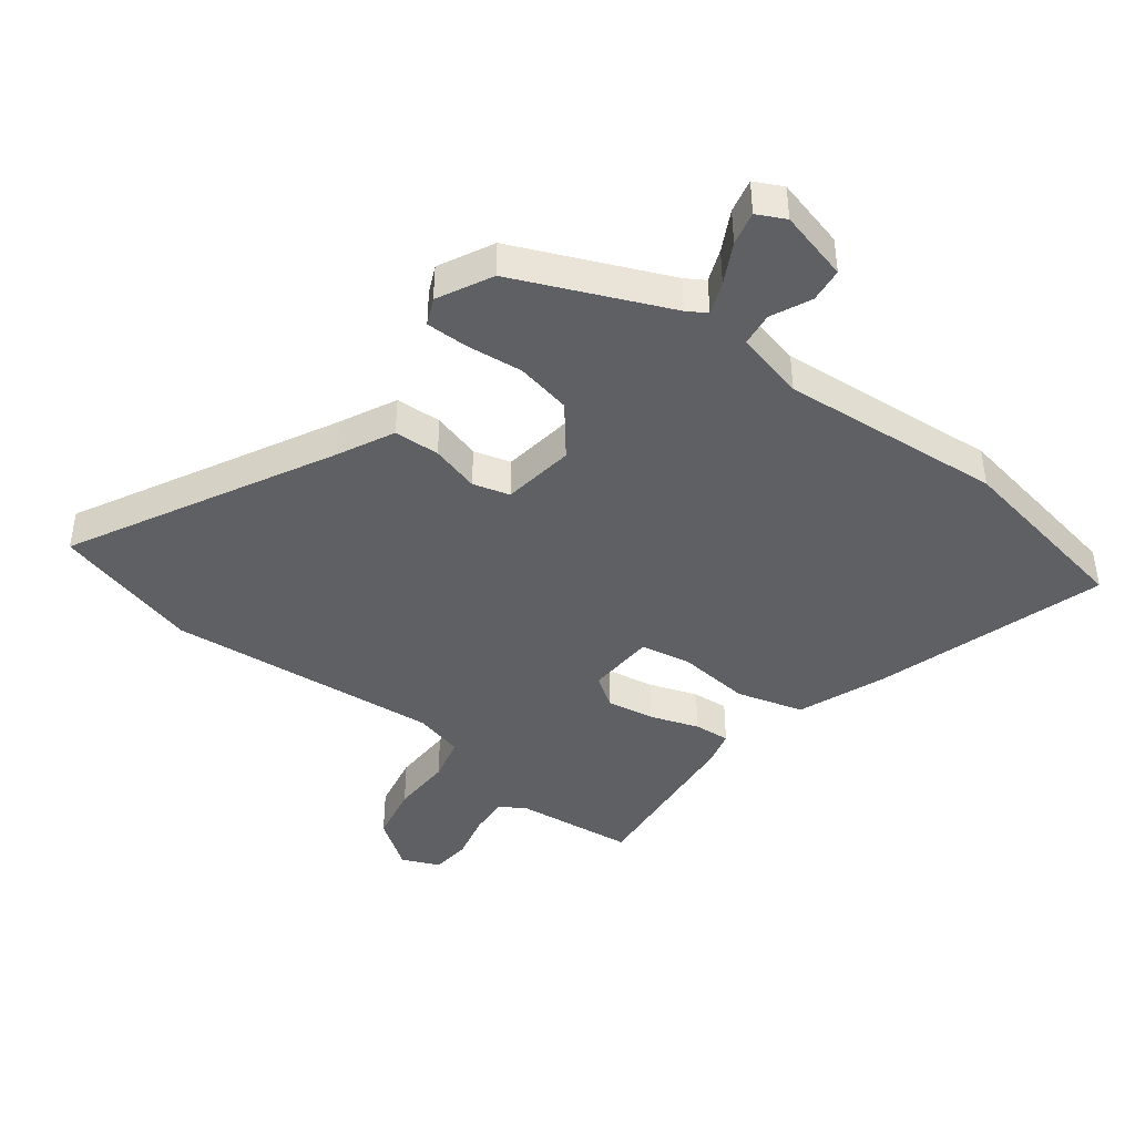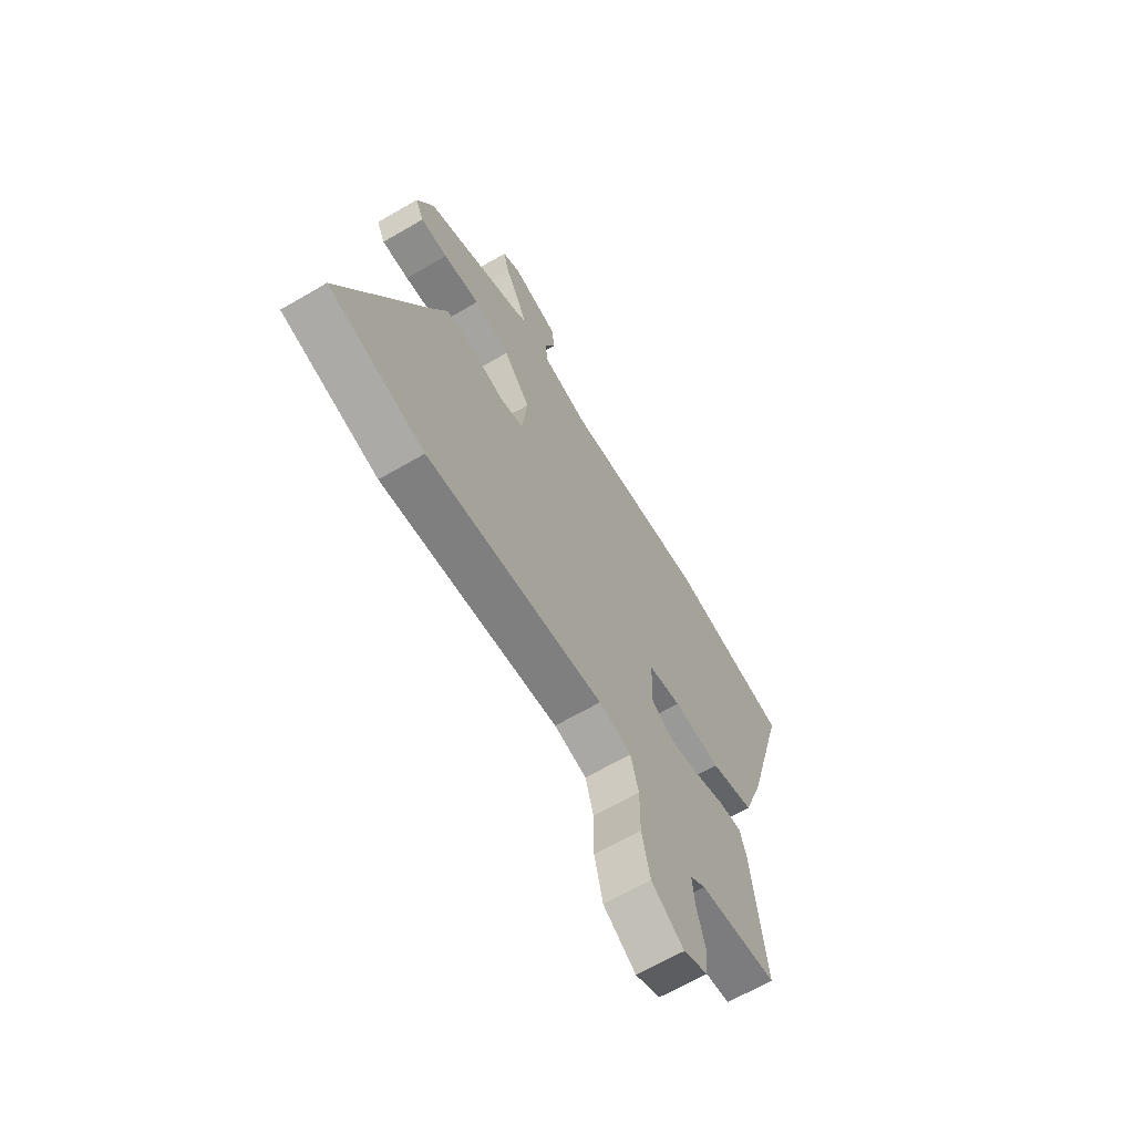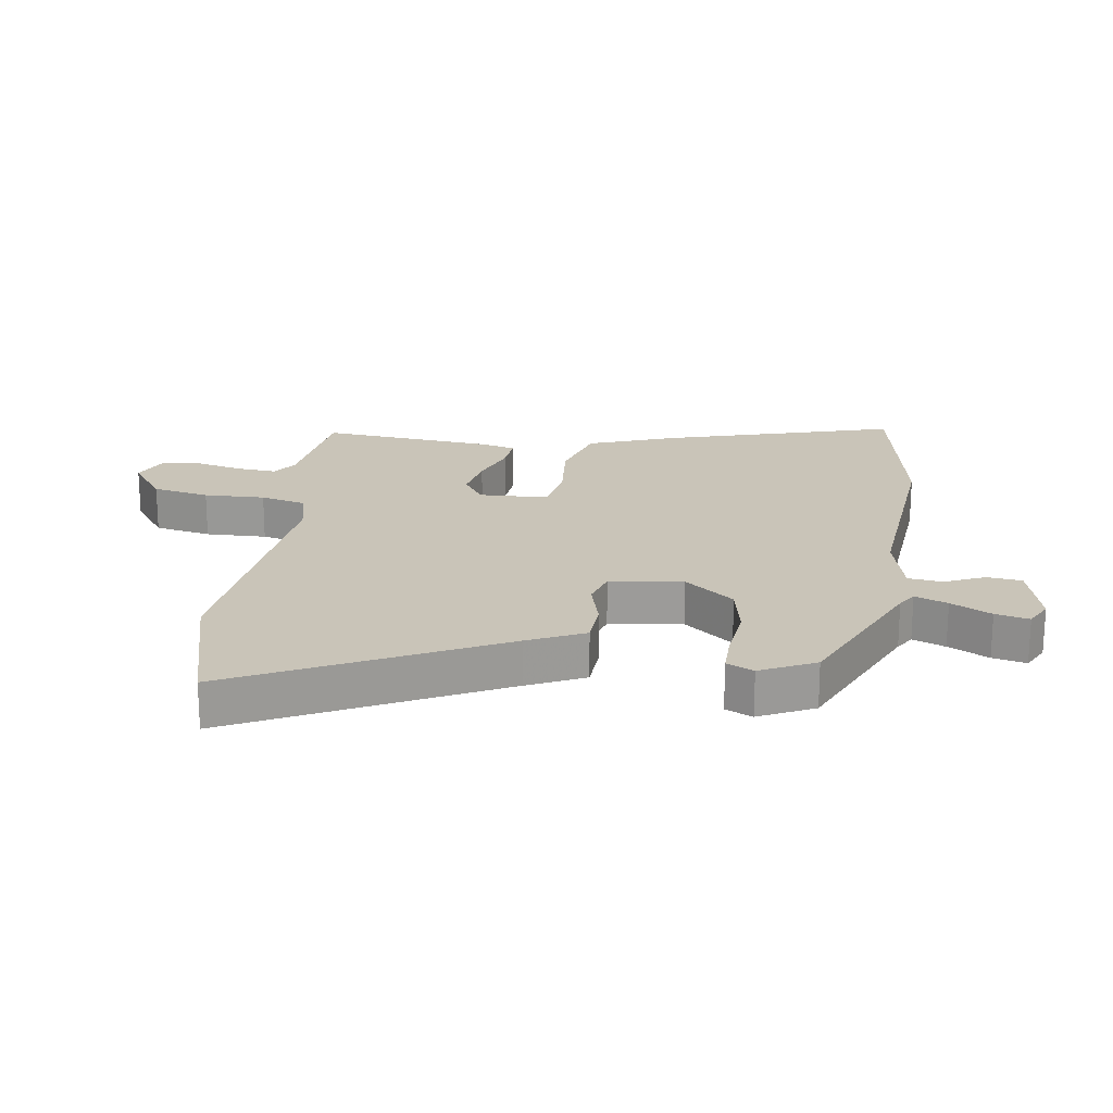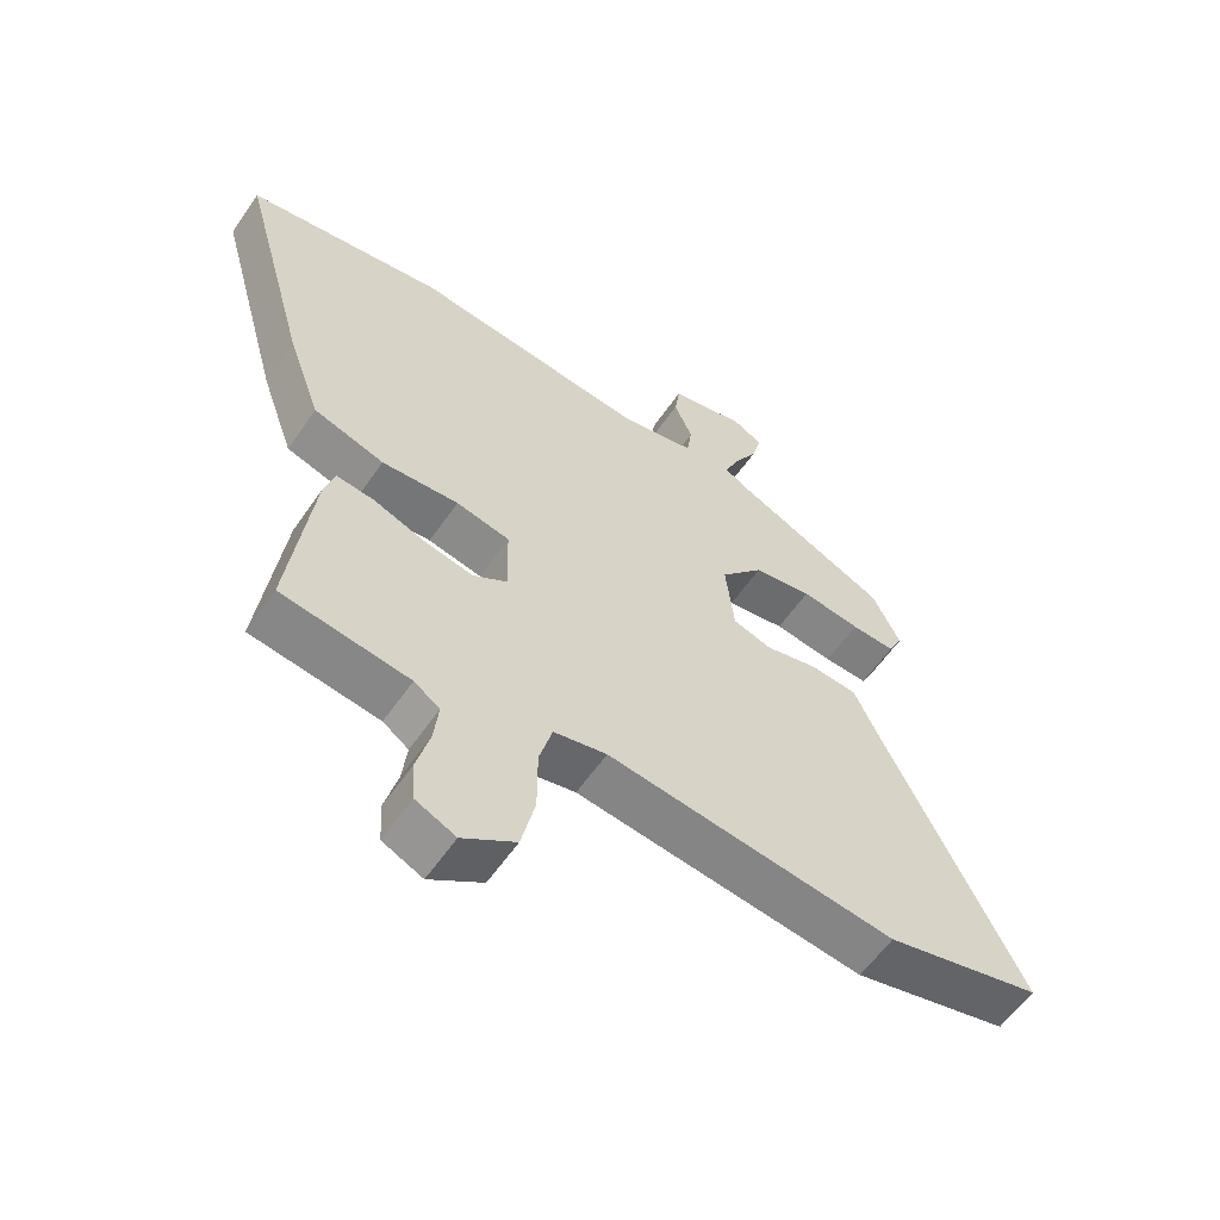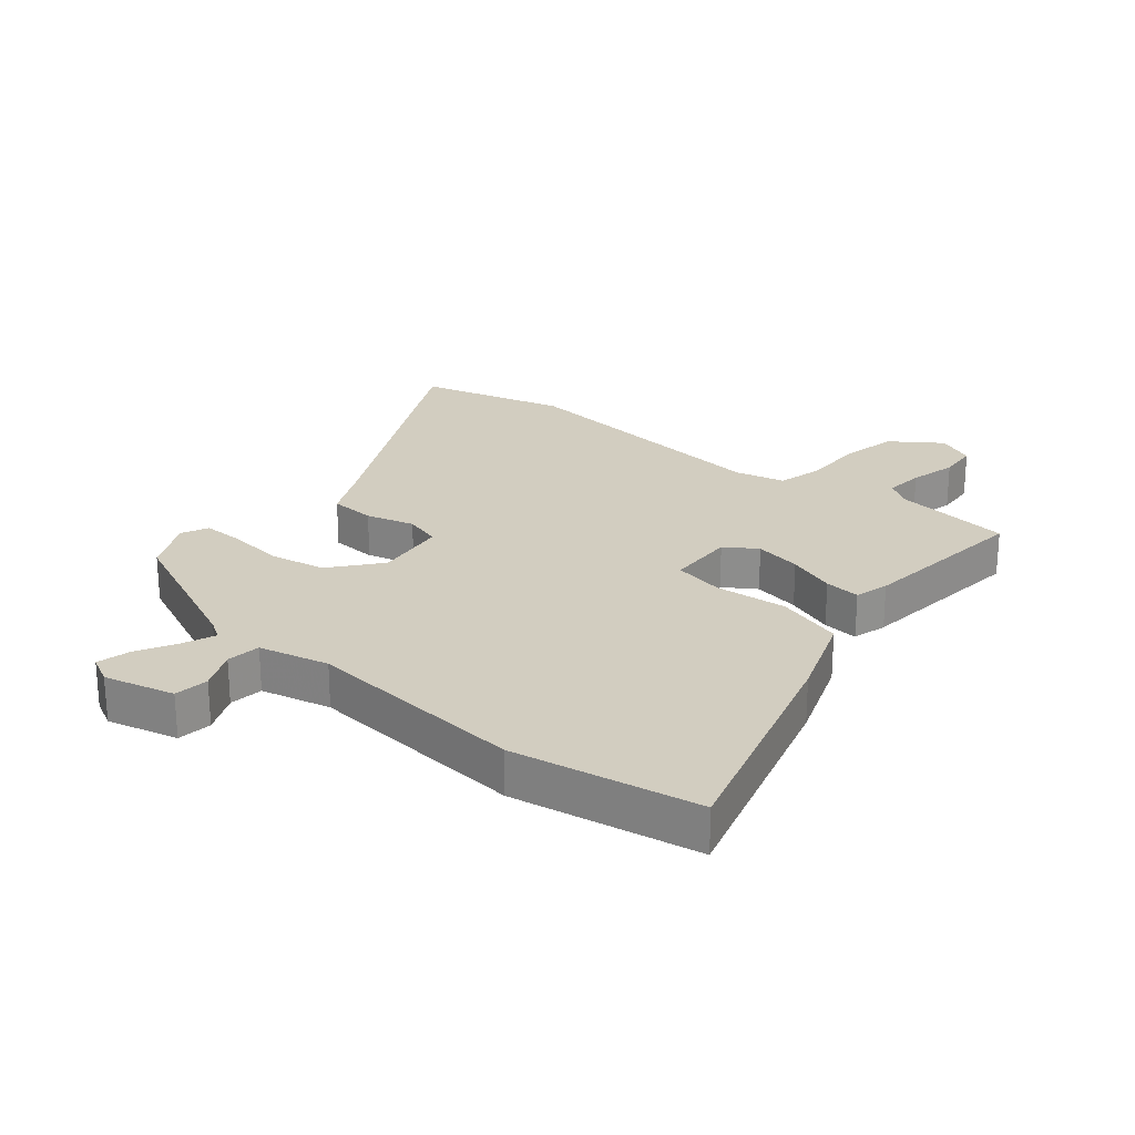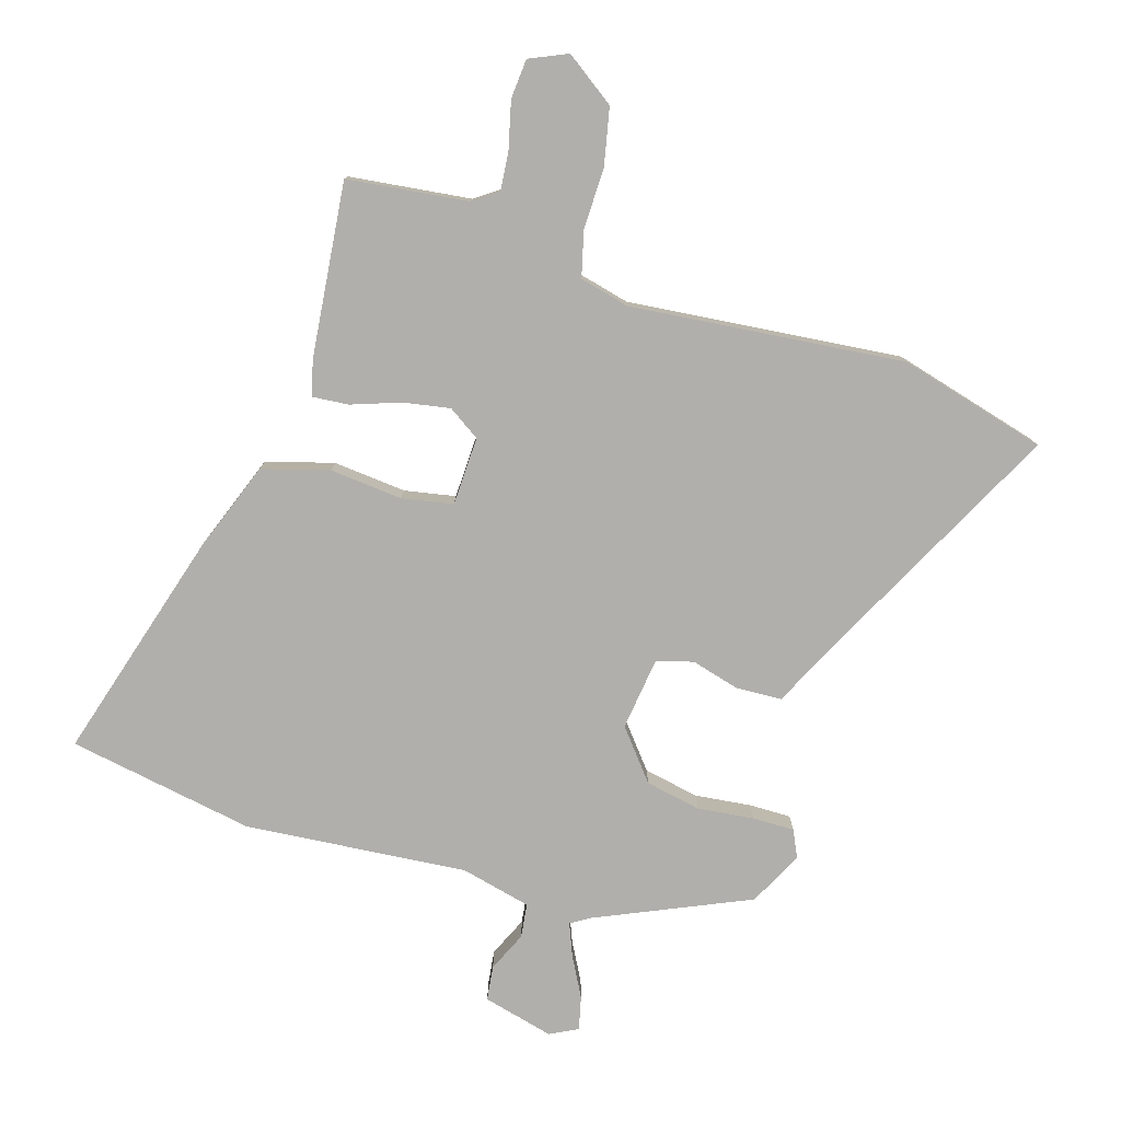
<metadata>
{"format":"obj","ext":"obj","renderer":"f3d","projection":"perspective","resolution":1024,"background":"white","views":[{"elev":-42.5,"azim":-38.8,"up":"+Y"},{"elev":-65.4,"azim":-59.6,"up":"+Z"},{"elev":20.2,"azim":-82.8,"up":"+Y"},{"elev":-58.9,"azim":145.6,"up":"+Z"},{"elev":24.4,"azim":38.8,"up":"+Y"},{"elev":-78.2,"azim":162.0,"up":"+Y"}]}
</metadata>
<code>
v 0.489 0.07 -0.517
v 0.294 0.07 -0.544
v 0.255 0.07 -0.572
v 0.262 0.07 -0.635
v 0.282 0.07 -0.711
v 0.278 0.07 -0.775
v 0.217 0.07 -0.803
v 0.136 0.07 -0.748
v 0.115 0.07 -0.656
v 0.115 0.07 -0.557
v 0.095 0.07 -0.484
v 0.014 0.07 -0.466
v -0.428 0.07 -0.518
v -0.667 0.07 -0.458
v -0.461 0.07 -0.036
v -0.419 0.07 0.056
v -0.345 0.07 0.061
v -0.266 0.07 0.041
v -0.207 0.07 0.059
v -0.194 0.07 0.177
v -0.26 0.07 0.255
v -0.35 0.07 0.271
v -0.441 0.07 0.259
v -0.509 0.07 0.257
v -0.53 0.07 0.3
v -0.488 0.07 0.389
v -0.244 0.07 0.502
v -0.213 0.07 0.522
v -0.235 0.07 0.574
v -0.271 0.07 0.638
v -0.285 0.07 0.692
v -0.24 0.07 0.716
v -0.125 0.07 0.689
v -0.117 0.07 0.633
v -0.145 0.07 0.568
v -0.137 0.07 0.513
v -0.023 0.07 0.488
v 0.336 0.07 0.526
v 0.639 0.07 0.478
v 0.535 0.07 0.1
v 0.484 0.07 -0.044
v 0.376 0.07 -0.077
v 0.258 0.07 -0.068
v 0.176 0.07 -0.085
v 0.174 0.07 -0.196
v 0.226 0.07 -0.229
v 0.302 0.07 -0.214
v 0.38 0.07 -0.185
v 0.438 0.07 -0.179
v 0.454 0.07 -0.234
v 0.489 0 -0.517
v 0.294 0 -0.544
v 0.255 0 -0.572
v 0.262 0 -0.635
v 0.282 0 -0.711
v 0.278 0 -0.775
v 0.217 0 -0.803
v 0.136 0 -0.748
v 0.115 0 -0.656
v 0.115 0 -0.557
v 0.095 0 -0.484
v 0.014 0 -0.466
v -0.428 0 -0.518
v -0.667 0 -0.458
v -0.461 0 -0.036
v -0.419 0 0.056
v -0.345 0 0.061
v -0.266 0 0.041
v -0.207 0 0.059
v -0.194 0 0.177
v -0.26 0 0.255
v -0.35 0 0.271
v -0.441 0 0.259
v -0.509 0 0.257
v -0.53 0 0.3
v -0.488 0 0.389
v -0.244 0 0.502
v -0.213 0 0.522
v -0.235 0 0.574
v -0.271 0 0.638
v -0.285 0 0.692
v -0.24 0 0.716
v -0.125 0 0.689
v -0.117 0 0.633
v -0.145 0 0.568
v -0.137 0 0.513
v -0.023 0 0.488
v 0.336 0 0.526
v 0.639 0 0.478
v 0.535 0 0.1
v 0.484 0 -0.044
v 0.376 0 -0.077
v 0.258 0 -0.068
v 0.176 0 -0.085
v 0.174 0 -0.196
v 0.226 0 -0.229
v 0.302 0 -0.214
v 0.38 0 -0.185
v 0.438 0 -0.179
v 0.454 0 -0.234
f 47 48 49 50
f 46 47 50 1
f 45 46 1 2
f 40 41 42 43
f 40 43 44
f 37 38 39 40
f 36 37 40 44
f 32 33 34 35
f 32 35 36
f 29 30 31 32
f 28 29 32 36
f 27 28 36 44
f 22 23 24 25
f 22 25 26 27
f 15 16 17 18
f 15 18 19
f 12 13 14 15
f 11 12 15 19
f 7 8 9 10
f 7 10 11
f 4 5 6 7
f 3 4 7 11
f 45 2 3 11
f 21 22 27
f 20 21 27 44
f 20 44 45
f 11 19 20 45
f 100 99 98 97
f 51 100 97 96
f 52 51 96 95
f 93 92 91 90
f 94 93 90
f 90 89 88 87
f 94 90 87 86
f 85 84 83 82
f 86 85 82
f 82 81 80 79
f 86 82 79 78
f 94 86 78 77
f 75 74 73 72
f 77 76 75 72
f 68 67 66 65
f 69 68 65
f 65 64 63 62
f 69 65 62 61
f 60 59 58 57
f 61 60 57
f 57 56 55 54
f 61 57 54 53
f 61 53 52 95
f 77 72 71
f 94 77 71 70
f 95 94 70
f 95 70 69 61
f 1 51 52 2
f 2 52 53 3
f 3 53 54 4
f 4 54 55 5
f 5 55 56 6
f 6 56 57 7
f 7 57 58 8
f 8 58 59 9
f 9 59 60 10
f 10 60 61 11
f 11 61 62 12
f 12 62 63 13
f 13 63 64 14
f 14 64 65 15
f 15 65 66 16
f 16 66 67 17
f 17 67 68 18
f 18 68 69 19
f 19 69 70 20
f 20 70 71 21
f 21 71 72 22
f 22 72 73 23
f 23 73 74 24
f 24 74 75 25
f 25 75 76 26
f 26 76 77 27
f 27 77 78 28
f 28 78 79 29
f 29 79 80 30
f 30 80 81 31
f 31 81 82 32
f 32 82 83 33
f 33 83 84 34
f 34 84 85 35
f 35 85 86 36
f 36 86 87 37
f 37 87 88 38
f 38 88 89 39
f 39 89 90 40
f 40 90 91 41
f 41 91 92 42
f 42 92 93 43
f 43 93 94 44
f 44 94 95 45
f 45 95 96 46
f 46 96 97 47
f 47 97 98 48
f 48 98 99 49
f 49 99 100 50
f 50 100 51 1

</code>
